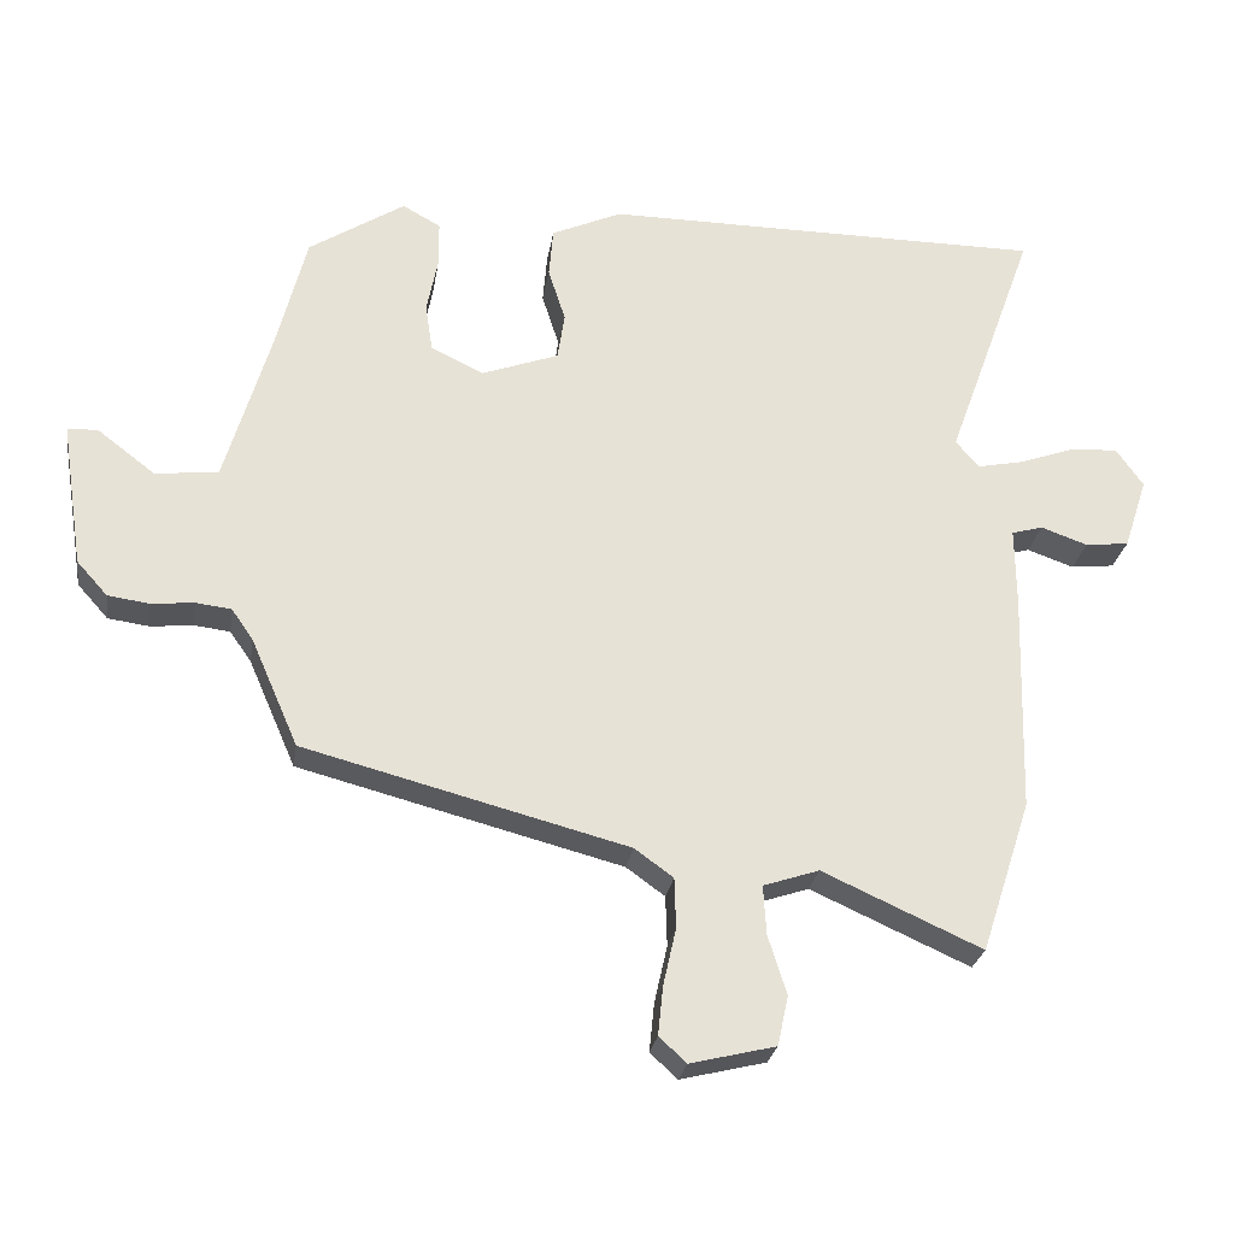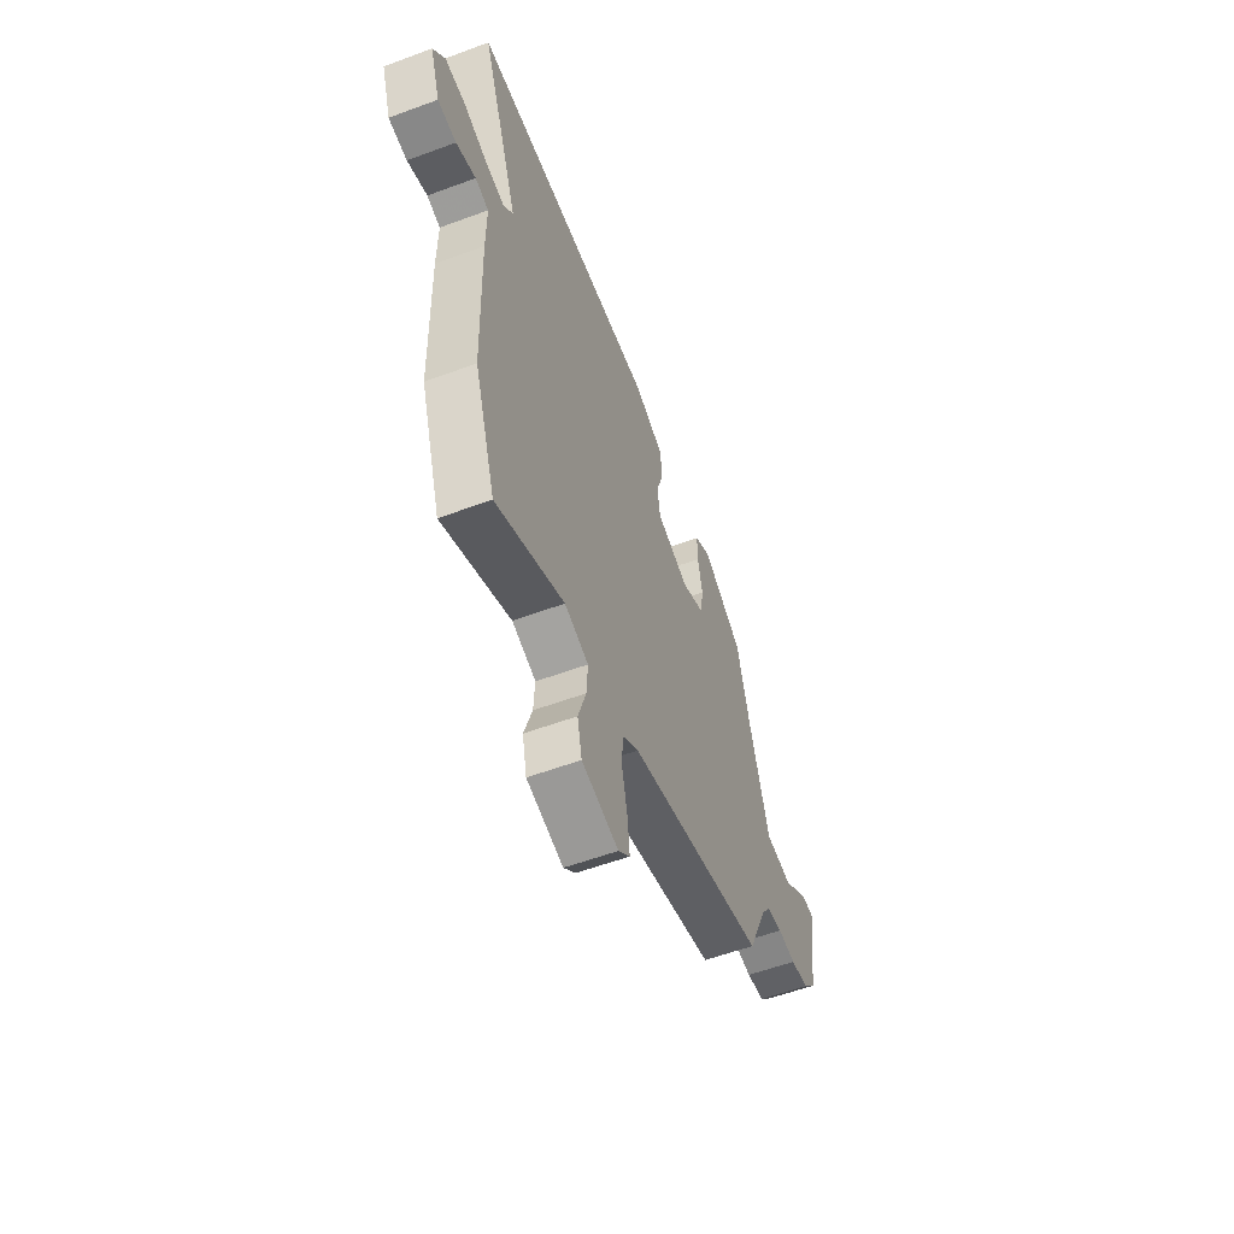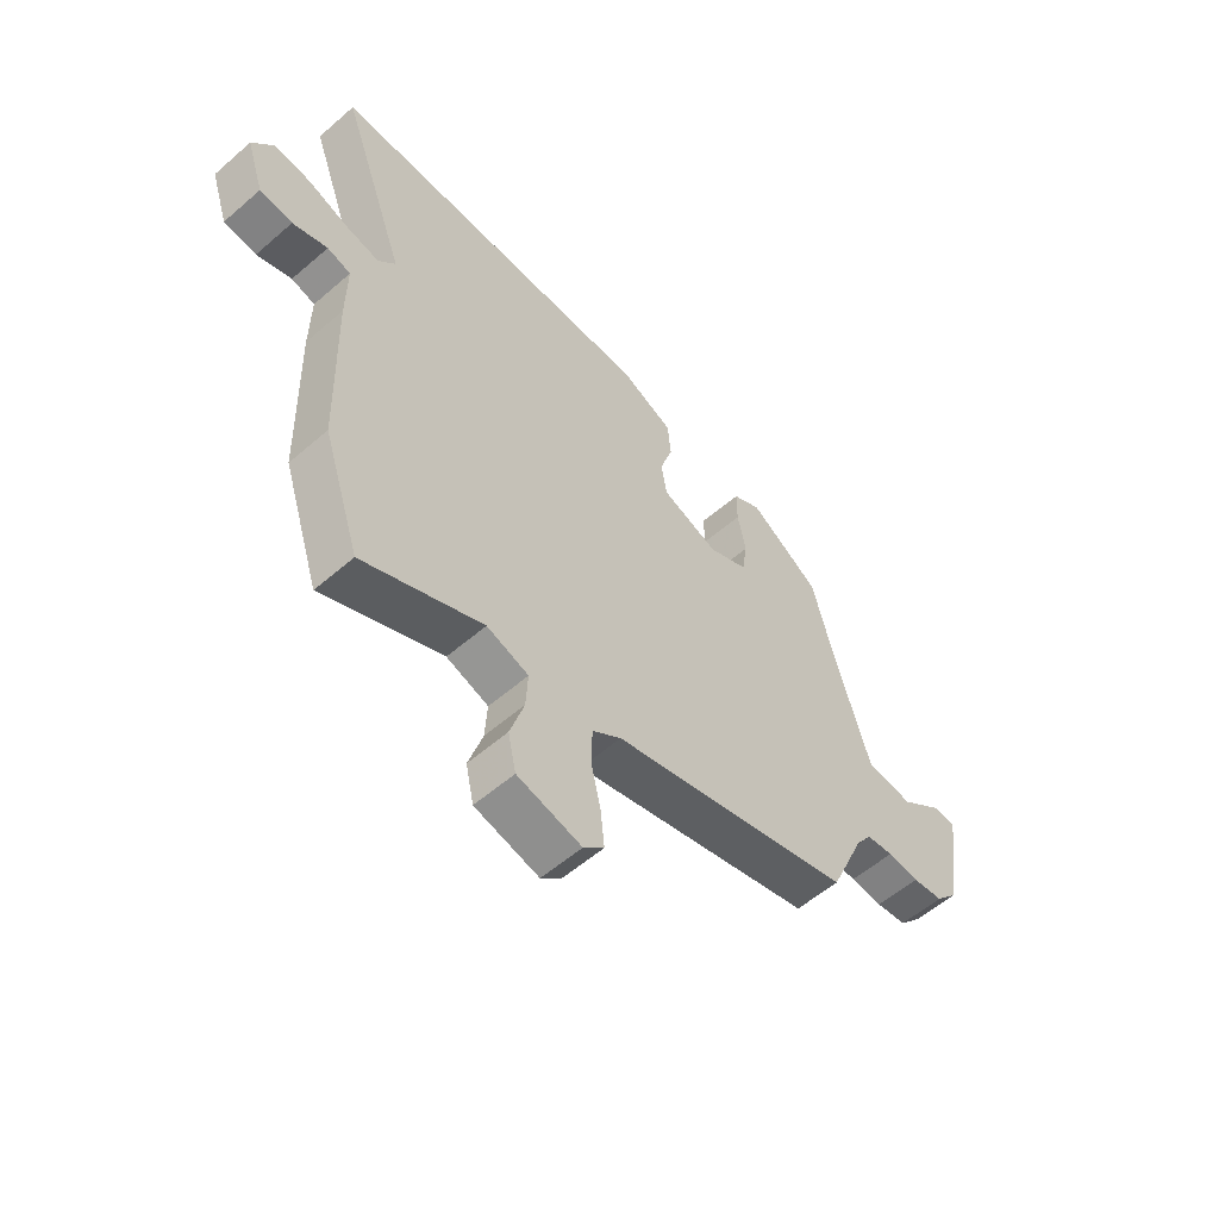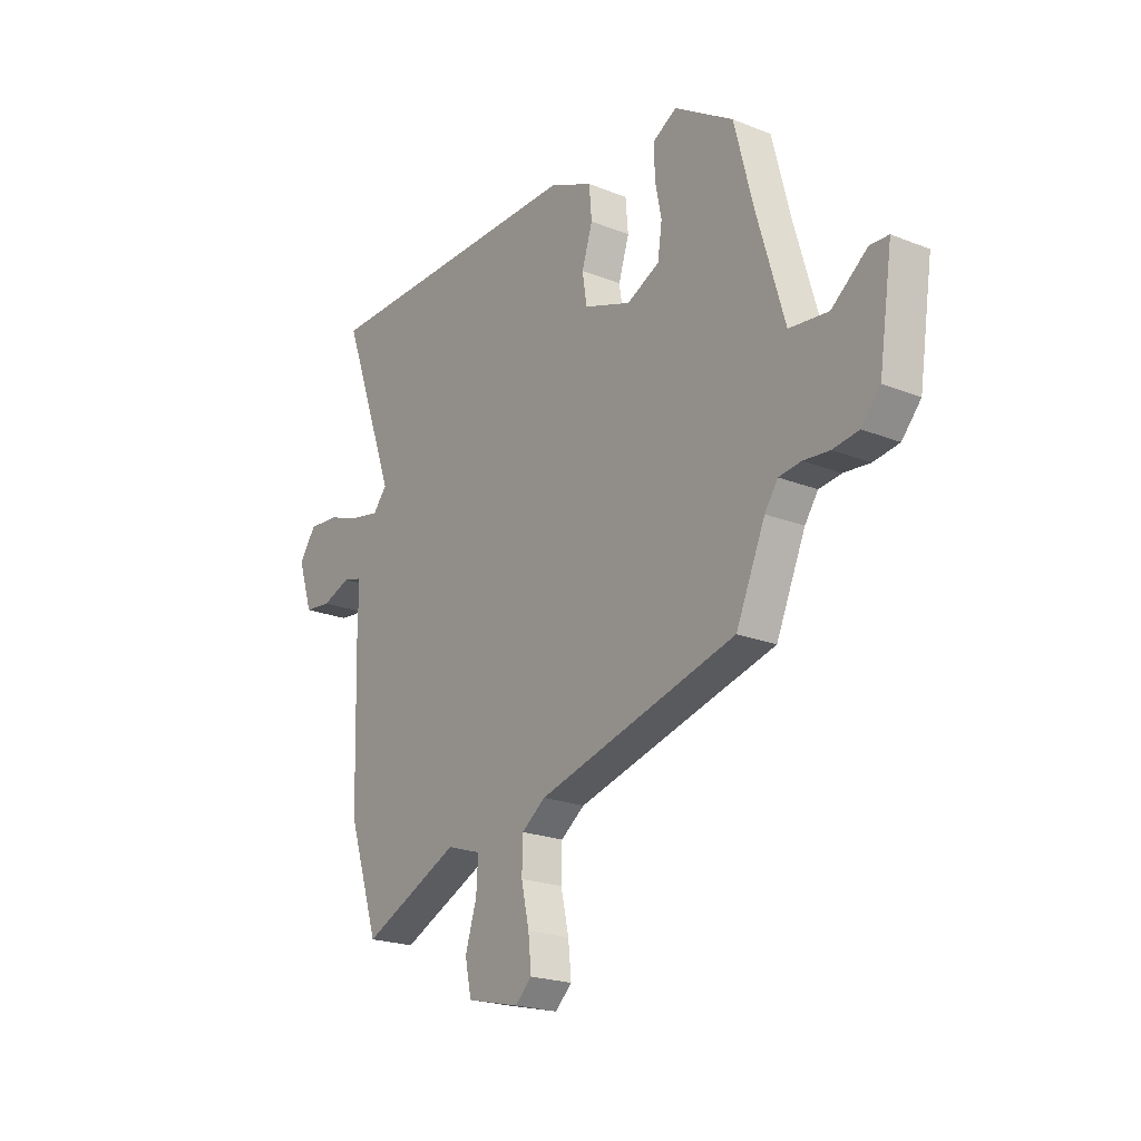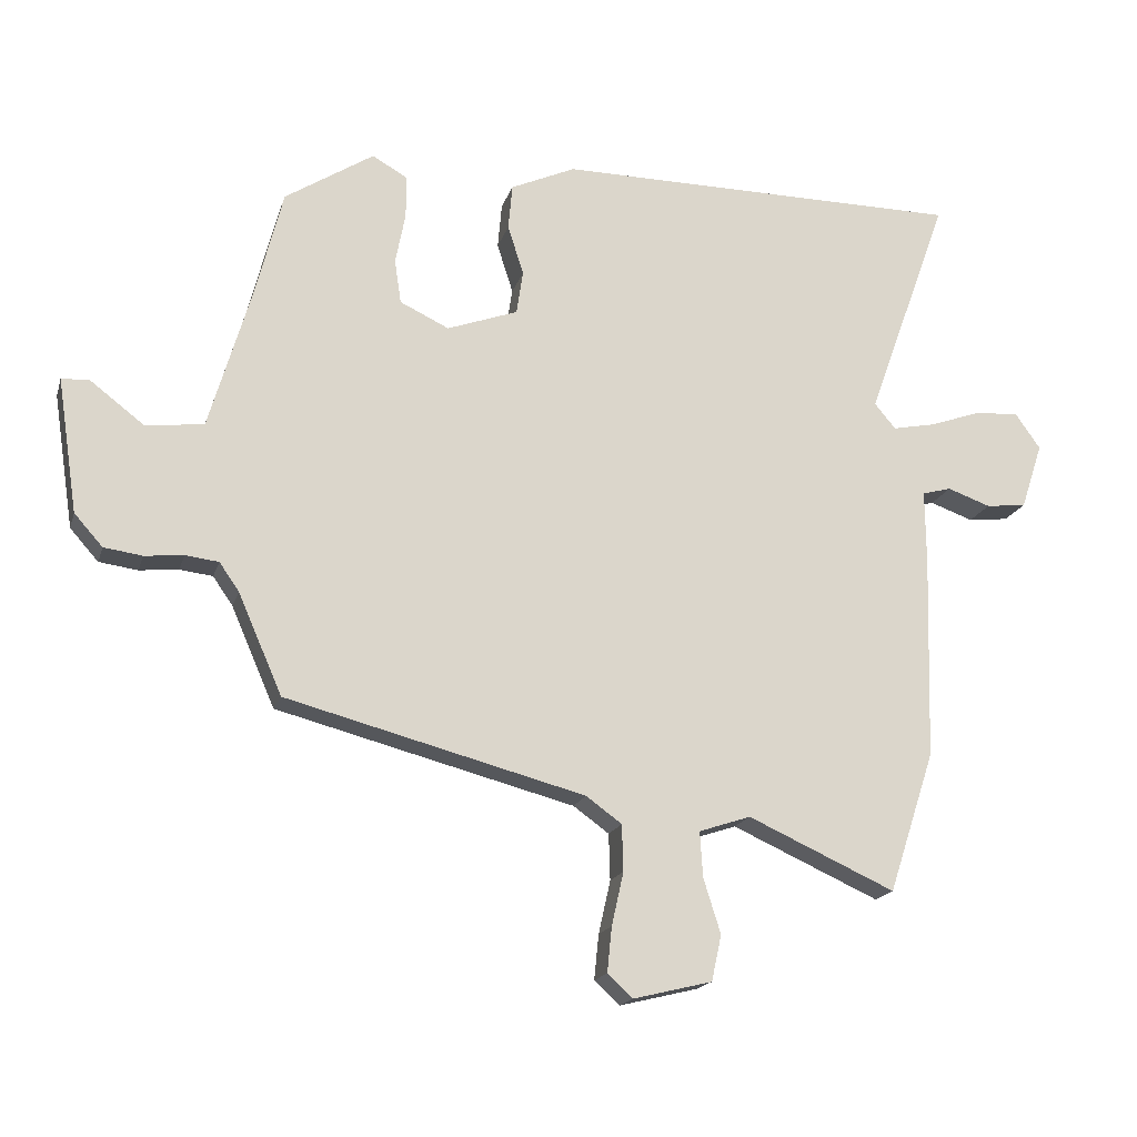
<metadata>
{"format":"obj","ext":"obj","renderer":"f3d","projection":"perspective","resolution":1024,"background":"white","views":[{"elev":-26.3,"azim":171.3,"up":"+Z"},{"elev":-57.0,"azim":-68.9,"up":"+Z"},{"elev":-56.6,"azim":-47.9,"up":"+Z"},{"elev":-21.5,"azim":54.8,"up":"+Z"},{"elev":-17.8,"azim":165.0,"up":"+Z"}]}
</metadata>
<code>
v -0.461 0.07 -0.619
v -0.531 0.07 -0.406
v -0.54 0.07 -0.097
v -0.539 0.07 0.015
v -0.583 0.07 0.027
v -0.648 0.07 0.004
v -0.709 0.07 0.011
v -0.742 0.07 0.111
v -0.704 0.07 0.165
v -0.636 0.07 0.16
v -0.56 0.07 0.133
v -0.495 0.07 0.12
v -0.463 0.07 0.158
v -0.587 0.07 0.501
v 0.031 0.07 0.504
v 0.129 0.07 0.46
v 0.135 0.07 0.391
v 0.111 0.07 0.316
v 0.121 0.07 0.25
v 0.228 0.07 0.211
v 0.302 0.07 0.246
v 0.312 0.07 0.313
v 0.297 0.07 0.39
v 0.297 0.07 0.455
v 0.35 0.07 0.485
v 0.484 0.07 0.399
v 0.525 0.07 0.238
v 0.589 0.07 0.019
v 0.677 0.07 0.009
v 0.758 0.07 0.071
v 0.8 0.07 0.069
v 0.769 0.07 -0.134
v 0.726 0.07 -0.182
v 0.668 0.07 -0.19
v 0.609 0.07 -0.184
v 0.559 0.07 -0.19
v 0.529 0.07 -0.233
v 0.463 0.07 -0.384
v 0.012 0.07 -0.502
v -0.042 0.07 -0.541
v -0.044 0.07 -0.611
v -0.026 0.07 -0.691
v -0.019 0.07 -0.759
v -0.057 0.07 -0.794
v -0.176 0.07 -0.765
v -0.191 0.07 -0.696
v -0.165 0.07 -0.613
v -0.161 0.07 -0.545
v -0.239 0.07 -0.519
v -0.461 0 -0.619
v -0.531 0 -0.406
v -0.54 0 -0.097
v -0.539 0 0.015
v -0.583 0 0.027
v -0.648 0 0.004
v -0.709 0 0.011
v -0.742 0 0.111
v -0.704 0 0.165
v -0.636 0 0.16
v -0.56 0 0.133
v -0.495 0 0.12
v -0.463 0 0.158
v -0.587 0 0.501
v 0.031 0 0.504
v 0.129 0 0.46
v 0.135 0 0.391
v 0.111 0 0.316
v 0.121 0 0.25
v 0.228 0 0.211
v 0.302 0 0.246
v 0.312 0 0.313
v 0.297 0 0.39
v 0.297 0 0.455
v 0.35 0 0.485
v 0.484 0 0.399
v 0.525 0 0.238
v 0.589 0 0.019
v 0.677 0 0.009
v 0.758 0 0.071
v 0.8 0 0.069
v 0.769 0 -0.134
v 0.726 0 -0.182
v 0.668 0 -0.19
v 0.609 0 -0.184
v 0.559 0 -0.19
v 0.529 0 -0.233
v 0.463 0 -0.384
v 0.012 0 -0.502
v -0.042 0 -0.541
v -0.044 0 -0.611
v -0.026 0 -0.691
v -0.019 0 -0.759
v -0.057 0 -0.794
v -0.176 0 -0.765
v -0.191 0 -0.696
v -0.165 0 -0.613
v -0.161 0 -0.545
v -0.239 0 -0.519
f 45 46 47
f 44 45 47
f 43 44 47
f 42 43 47
f 41 42 47
f 40 41 47 48
f 39 40 48 49
f 37 38 39 49
f 33 34 35
f 32 33 35
f 31 32 35
f 30 31 35
f 29 30 35
f 28 29 35 36
f 36 37 49
f 28 36 49
f 27 28 49
f 25 26 27
f 24 25 27
f 23 24 27
f 22 23 27
f 16 17 18
f 15 16 18
f 14 15 18
f 13 14 18
f 12 13 18 19
f 9 10 11
f 8 9 11
f 7 8 11
f 6 7 11
f 5 6 11
f 4 5 11 12
f 12 19 20
f 4 12 20
f 3 4 20
f 2 3 20
f 1 2 20
f 49 1 20
f 21 22 27
f 20 21 27 49
f 96 95 94
f 96 94 93
f 96 93 92
f 96 92 91
f 96 91 90
f 97 96 90 89
f 98 97 89 88
f 98 88 87 86
f 84 83 82
f 84 82 81
f 84 81 80
f 84 80 79
f 84 79 78
f 85 84 78 77
f 98 86 85
f 98 85 77
f 98 77 76
f 76 75 74
f 76 74 73
f 76 73 72
f 76 72 71
f 67 66 65
f 67 65 64
f 67 64 63
f 67 63 62
f 68 67 62 61
f 60 59 58
f 60 58 57
f 60 57 56
f 60 56 55
f 60 55 54
f 61 60 54 53
f 69 68 61
f 69 61 53
f 69 53 52
f 69 52 51
f 69 51 50
f 69 50 98
f 76 71 70
f 98 76 70 69
f 1 50 51 2
f 2 51 52 3
f 3 52 53 4
f 4 53 54 5
f 5 54 55 6
f 6 55 56 7
f 7 56 57 8
f 8 57 58 9
f 9 58 59 10
f 10 59 60 11
f 11 60 61 12
f 12 61 62 13
f 13 62 63 14
f 14 63 64 15
f 15 64 65 16
f 16 65 66 17
f 17 66 67 18
f 18 67 68 19
f 19 68 69 20
f 20 69 70 21
f 21 70 71 22
f 22 71 72 23
f 23 72 73 24
f 24 73 74 25
f 25 74 75 26
f 26 75 76 27
f 27 76 77 28
f 28 77 78 29
f 29 78 79 30
f 30 79 80 31
f 31 80 81 32
f 32 81 82 33
f 33 82 83 34
f 34 83 84 35
f 35 84 85 36
f 36 85 86 37
f 37 86 87 38
f 38 87 88 39
f 39 88 89 40
f 40 89 90 41
f 41 90 91 42
f 42 91 92 43
f 43 92 93 44
f 44 93 94 45
f 45 94 95 46
f 46 95 96 47
f 47 96 97 48
f 48 97 98 49
f 49 98 50 1

</code>
